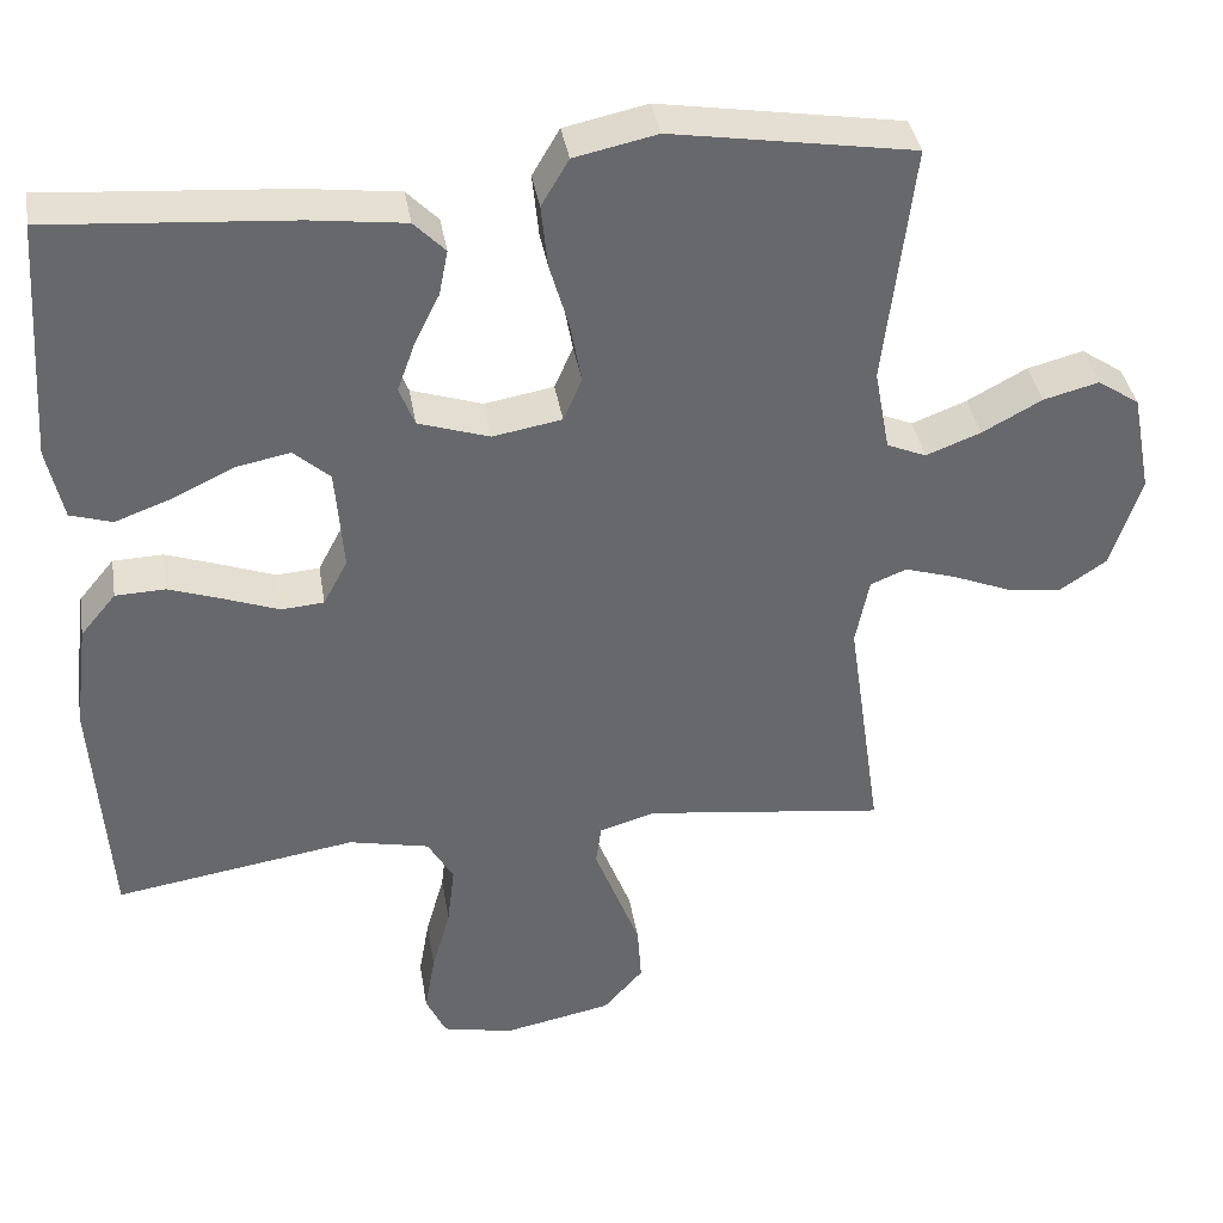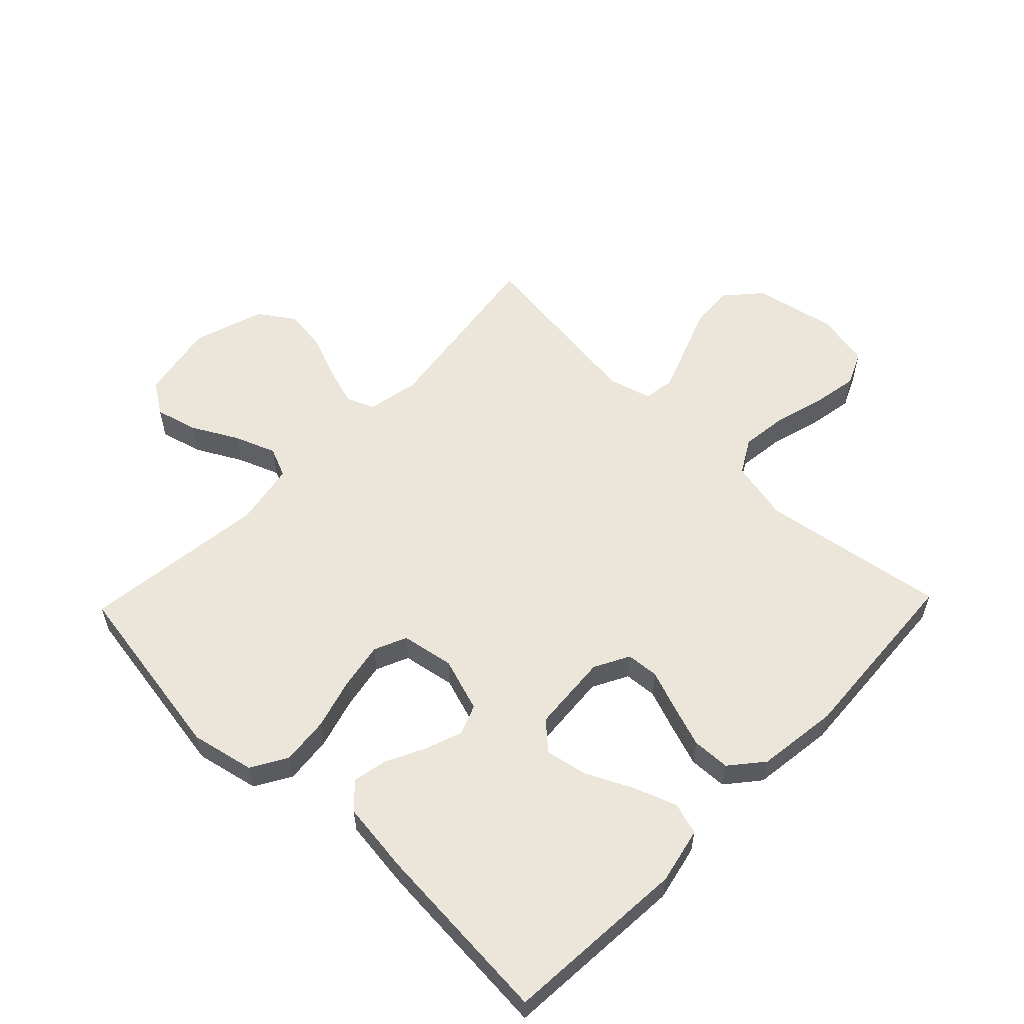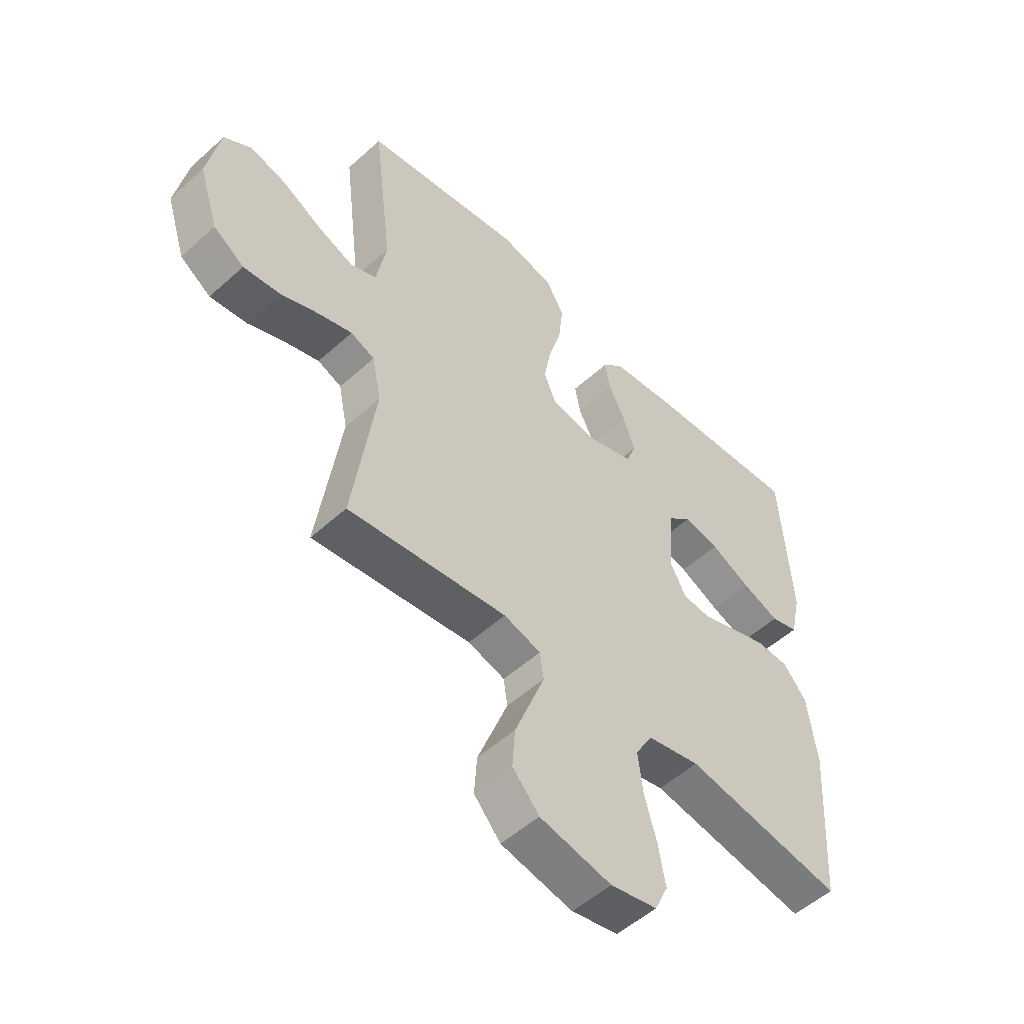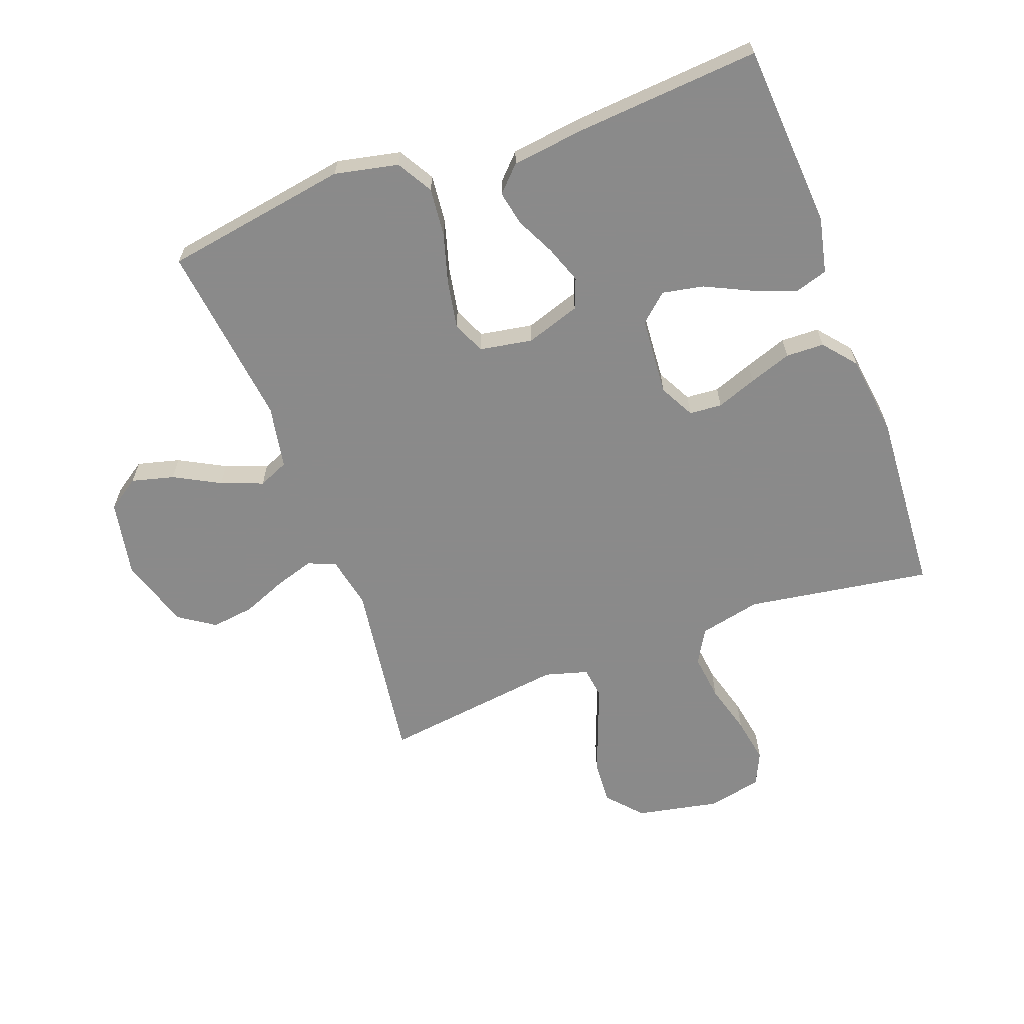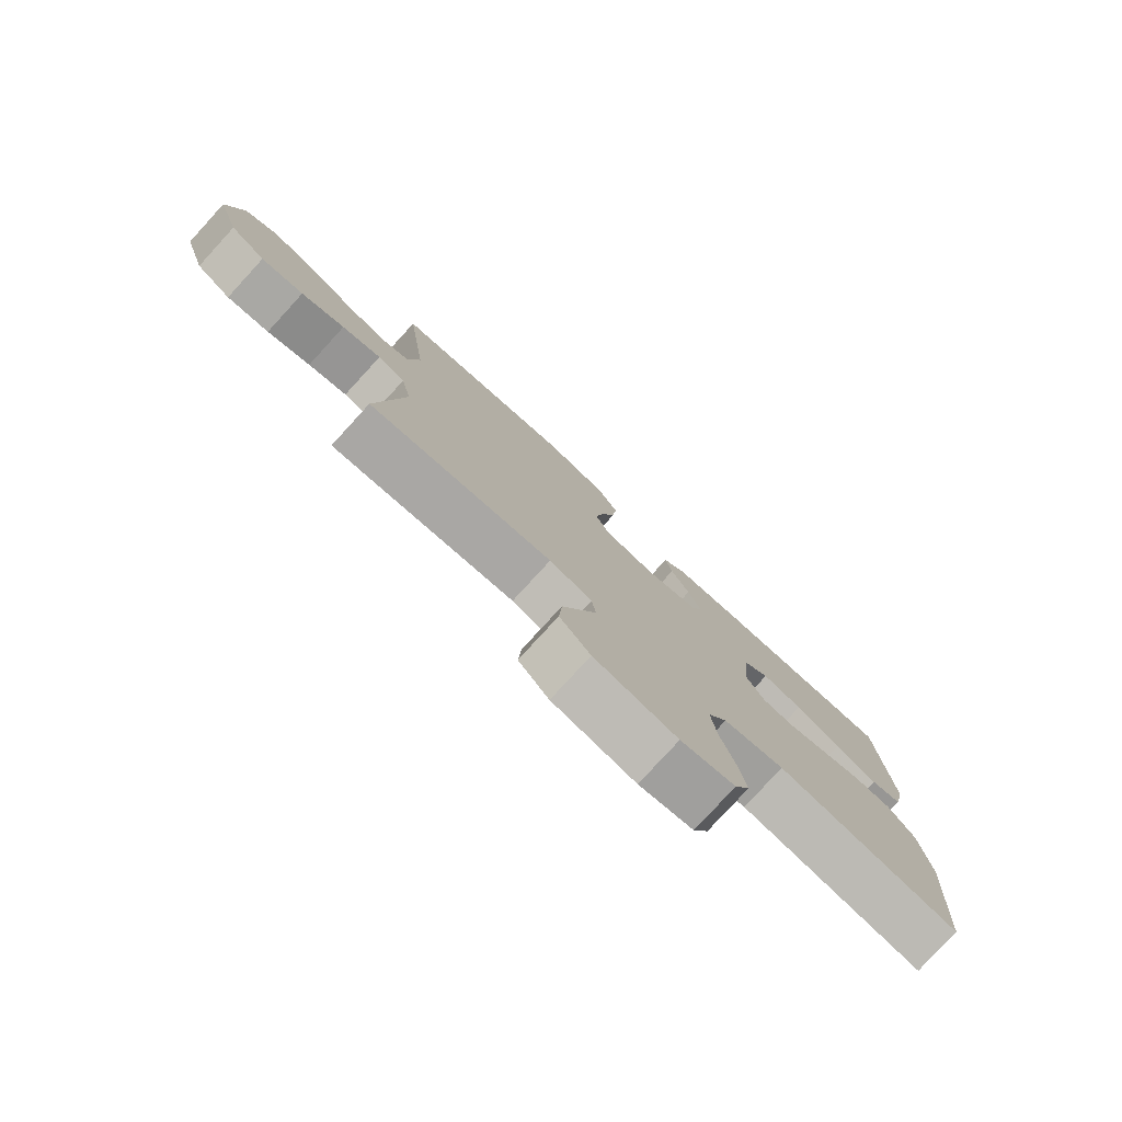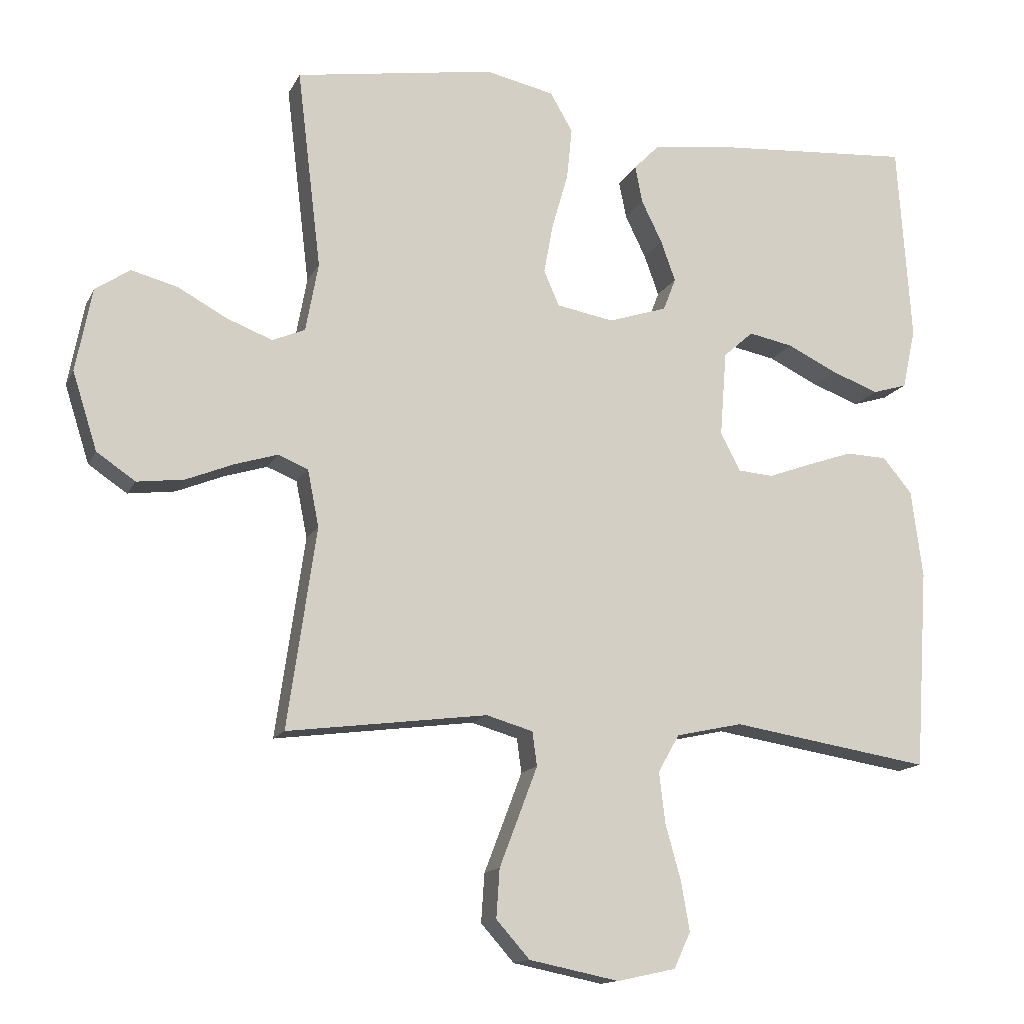
<metadata>
{"format":"obj","ext":"obj","renderer":"f3d","projection":"perspective","resolution":1024,"background":"white","views":[{"elev":38.1,"azim":170.6,"up":"+Z"},{"elev":57.0,"azim":44.0,"up":"+Y"},{"elev":-52.8,"azim":-45.9,"up":"+Z"},{"elev":-63.6,"azim":20.4,"up":"+Y"},{"elev":-79.4,"azim":-42.5,"up":"+Z"},{"elev":-14.3,"azim":-18.7,"up":"+Z"}]}
</metadata>
<code>
v -0.5 0.07 0.5
v -0.2 0.07 0.549
v -0.097 0.07 0.527
v -0.063 0.07 0.469
v -0.071 0.07 0.391
v -0.095 0.07 0.308
v -0.109 0.07 0.232
v -0.086 0.07 0.179
v 0 0.07 0.164
v 0.088 0.07 0.193
v 0.107 0.07 0.242
v 0.085 0.07 0.303
v 0.054 0.07 0.366
v 0.043 0.07 0.422
v 0.082 0.07 0.462
v 0.2 0.07 0.477
v 0.5 0.07 0.5
v 0.52 0.07 0.2
v 0.5 0.07 0.109
v 0.448 0.07 0.093
v 0.377 0.07 0.119
v 0.302 0.07 0.155
v 0.235 0.07 0.168
v 0.19 0.07 0.128
v 0.18 0.07 0
v 0.21 0.07 -0.057
v 0.263 0.07 -0.061
v 0.328 0.07 -0.037
v 0.397 0.07 -0.013
v 0.459 0.07 -0.015
v 0.503 0.07 -0.068
v 0.52 0.07 -0.2
v 0.5 0.07 -0.5
v 0.2 0.07 -0.453
v 0.1 0.07 -0.475
v 0.068 0.07 -0.531
v 0.077 0.07 -0.607
v 0.1 0.07 -0.689
v 0.113 0.07 -0.764
v 0.088 0.07 -0.818
v 0 0.07 -0.837
v -0.135 0.07 -0.81
v -0.185 0.07 -0.754
v -0.18 0.07 -0.681
v -0.15 0.07 -0.603
v -0.123 0.07 -0.532
v -0.13 0.07 -0.481
v -0.2 0.07 -0.461
v -0.5 0.07 -0.5
v -0.457 0.07 -0.2
v -0.474 0.07 -0.115
v -0.519 0.07 -0.097
v -0.583 0.07 -0.117
v -0.654 0.07 -0.146
v -0.724 0.07 -0.155
v -0.782 0.07 -0.116
v -0.819 0.07 0
v -0.795 0.07 0.125
v -0.743 0.07 0.16
v -0.674 0.07 0.142
v -0.6 0.07 0.102
v -0.532 0.07 0.076
v -0.483 0.07 0.097
v -0.464 0.07 0.2
v -0.5 0 0.5
v -0.2 0 0.549
v -0.097 0 0.527
v -0.063 0 0.469
v -0.071 0 0.391
v -0.095 0 0.308
v -0.109 0 0.232
v -0.086 0 0.179
v 0 0 0.164
v 0.088 0 0.193
v 0.107 0 0.242
v 0.085 0 0.303
v 0.054 0 0.366
v 0.043 0 0.422
v 0.082 0 0.462
v 0.2 0 0.477
v 0.5 0 0.5
v 0.52 0 0.2
v 0.5 0 0.109
v 0.448 0 0.093
v 0.377 0 0.119
v 0.302 0 0.155
v 0.235 0 0.168
v 0.19 0 0.128
v 0.18 0 0
v 0.21 0 -0.057
v 0.263 0 -0.061
v 0.328 0 -0.037
v 0.397 0 -0.013
v 0.459 0 -0.015
v 0.503 0 -0.068
v 0.52 0 -0.2
v 0.5 0 -0.5
v 0.2 0 -0.453
v 0.1 0 -0.475
v 0.068 0 -0.531
v 0.077 0 -0.607
v 0.1 0 -0.689
v 0.113 0 -0.764
v 0.088 0 -0.818
v 0 0 -0.837
v -0.135 0 -0.81
v -0.185 0 -0.754
v -0.18 0 -0.681
v -0.15 0 -0.603
v -0.123 0 -0.532
v -0.13 0 -0.481
v -0.2 0 -0.461
v -0.5 0 -0.5
v -0.457 0 -0.2
v -0.474 0 -0.115
v -0.519 0 -0.097
v -0.583 0 -0.117
v -0.654 0 -0.146
v -0.724 0 -0.155
v -0.782 0 -0.116
v -0.819 0 0
v -0.795 0 0.125
v -0.743 0 0.16
v -0.674 0 0.142
v -0.6 0 0.102
v -0.532 0 0.076
v -0.483 0 0.097
v -0.464 0 0.2
f 59 60 61
f 58 59 61
f 57 58 61
f 56 57 61
f 55 56 61
f 54 55 61
f 53 54 61
f 52 53 61 62
f 51 52 62 63
f 48 49 50
f 51 63 64
f 50 51 64
f 48 50 64
f 47 48 64
f 43 44 45
f 42 43 45
f 41 42 45
f 40 41 45
f 39 40 45
f 38 39 45
f 37 38 45
f 36 37 45 46
f 35 36 46 47
f 32 33 34
f 31 32 34
f 30 31 34
f 29 30 34
f 28 29 34
f 27 28 34
f 34 35 47
f 27 34 47
f 26 27 47
f 20 21 22
f 19 20 22
f 18 19 22
f 17 18 22
f 16 17 22
f 15 16 22
f 14 15 22
f 13 14 22
f 12 13 22
f 11 12 22 23
f 10 11 23 24
f 4 5 6
f 3 4 6
f 2 3 6
f 1 2 6
f 64 1 6
f 64 6 7
f 25 26 47 64
f 9 10 24 25
f 8 9 25 64
f 7 8 64
f 125 124 123
f 125 123 122
f 125 122 121
f 125 121 120
f 125 120 119
f 125 119 118
f 125 118 117
f 126 125 117 116
f 127 126 116 115
f 114 113 112
f 128 127 115
f 128 115 114
f 128 114 112
f 128 112 111
f 109 108 107
f 109 107 106
f 109 106 105
f 109 105 104
f 109 104 103
f 109 103 102
f 109 102 101
f 110 109 101 100
f 111 110 100 99
f 98 97 96
f 98 96 95
f 98 95 94
f 98 94 93
f 98 93 92
f 98 92 91
f 111 99 98
f 111 98 91
f 111 91 90
f 86 85 84
f 86 84 83
f 86 83 82
f 86 82 81
f 86 81 80
f 86 80 79
f 86 79 78
f 86 78 77
f 86 77 76
f 87 86 76 75
f 88 87 75 74
f 70 69 68
f 70 68 67
f 70 67 66
f 70 66 65
f 70 65 128
f 71 70 128
f 128 111 90 89
f 89 88 74 73
f 128 89 73 72
f 128 72 71
f 1 65 66 2
f 2 66 67 3
f 3 67 68 4
f 4 68 69 5
f 5 69 70 6
f 6 70 71 7
f 7 71 72 8
f 8 72 73 9
f 9 73 74 10
f 10 74 75 11
f 11 75 76 12
f 12 76 77 13
f 13 77 78 14
f 14 78 79 15
f 15 79 80 16
f 16 80 81 17
f 17 81 82 18
f 18 82 83 19
f 19 83 84 20
f 20 84 85 21
f 21 85 86 22
f 22 86 87 23
f 23 87 88 24
f 24 88 89 25
f 25 89 90 26
f 26 90 91 27
f 27 91 92 28
f 28 92 93 29
f 29 93 94 30
f 30 94 95 31
f 31 95 96 32
f 32 96 97 33
f 33 97 98 34
f 34 98 99 35
f 35 99 100 36
f 36 100 101 37
f 37 101 102 38
f 38 102 103 39
f 39 103 104 40
f 40 104 105 41
f 41 105 106 42
f 42 106 107 43
f 43 107 108 44
f 44 108 109 45
f 45 109 110 46
f 46 110 111 47
f 47 111 112 48
f 48 112 113 49
f 49 113 114 50
f 50 114 115 51
f 51 115 116 52
f 52 116 117 53
f 53 117 118 54
f 54 118 119 55
f 55 119 120 56
f 56 120 121 57
f 57 121 122 58
f 58 122 123 59
f 59 123 124 60
f 60 124 125 61
f 61 125 126 62
f 62 126 127 63
f 63 127 128 64
f 64 128 65 1

</code>
